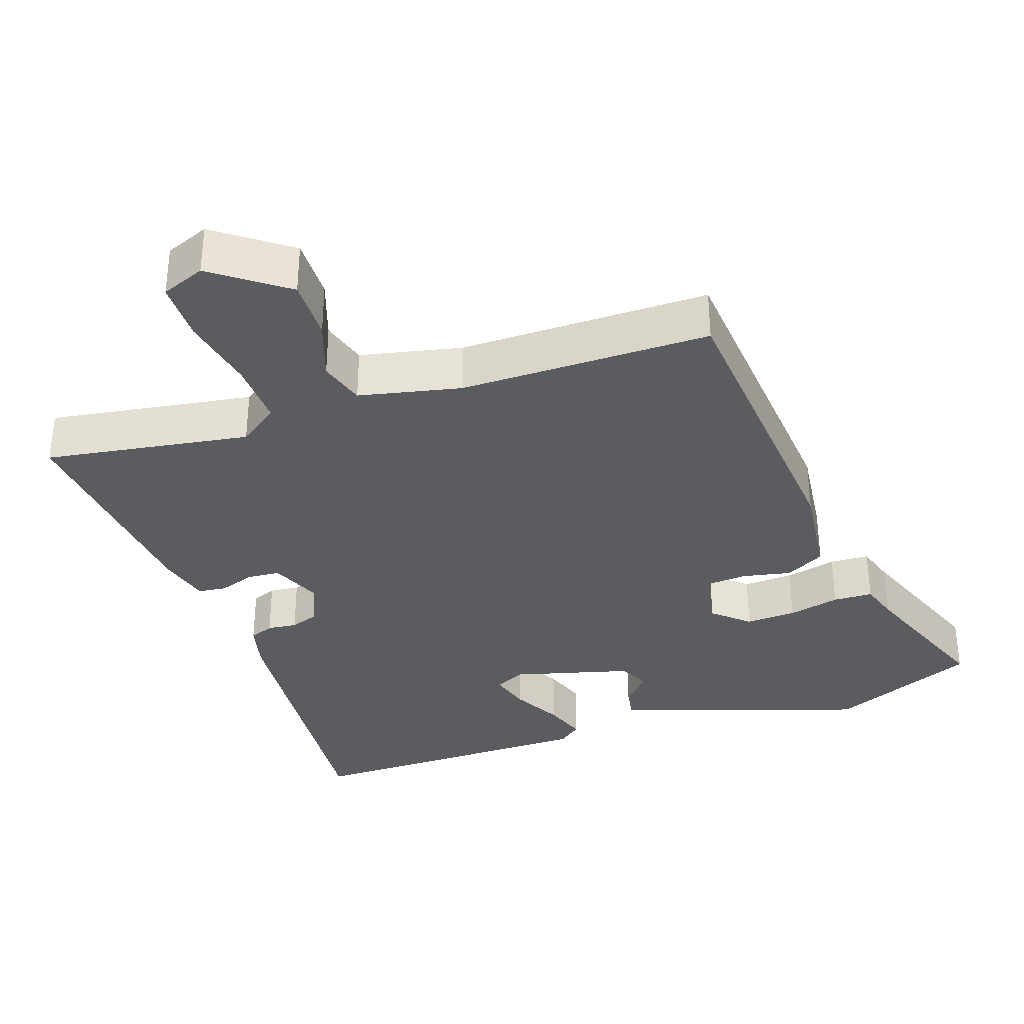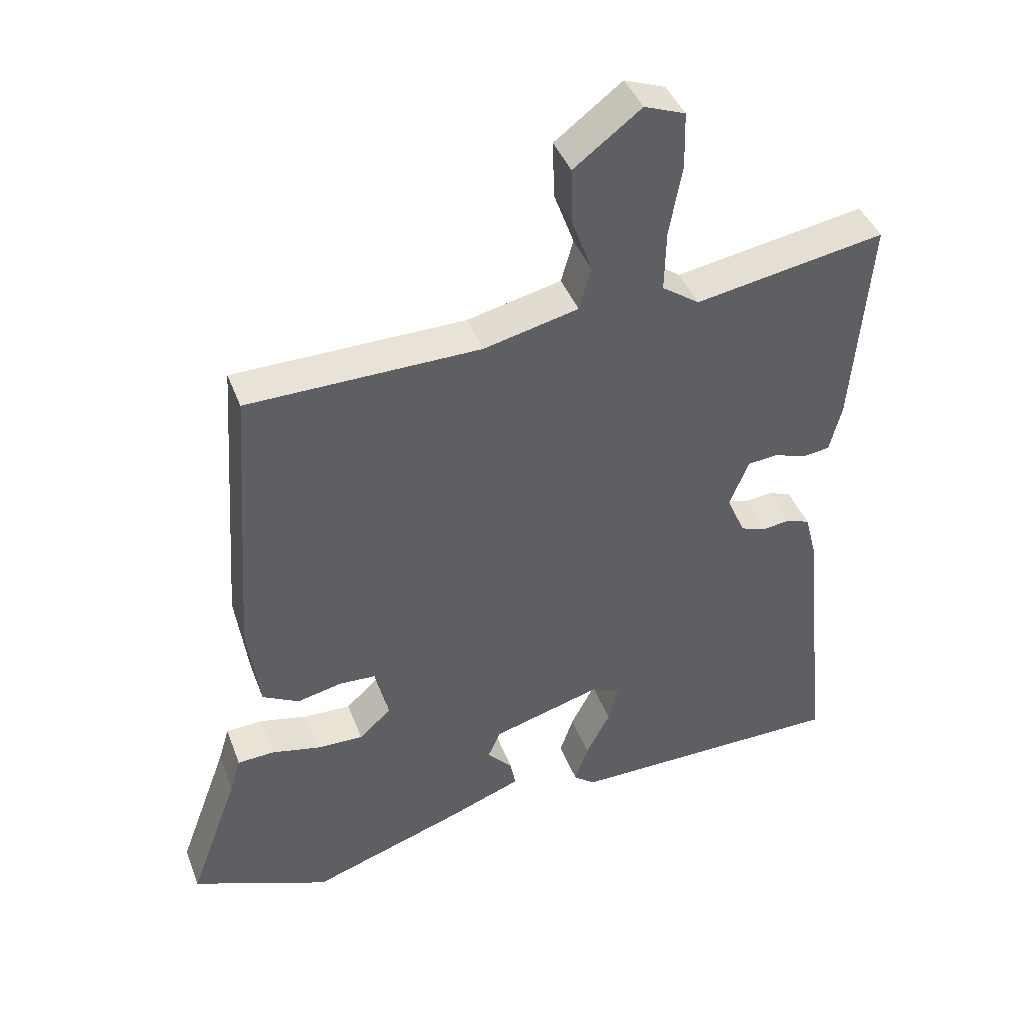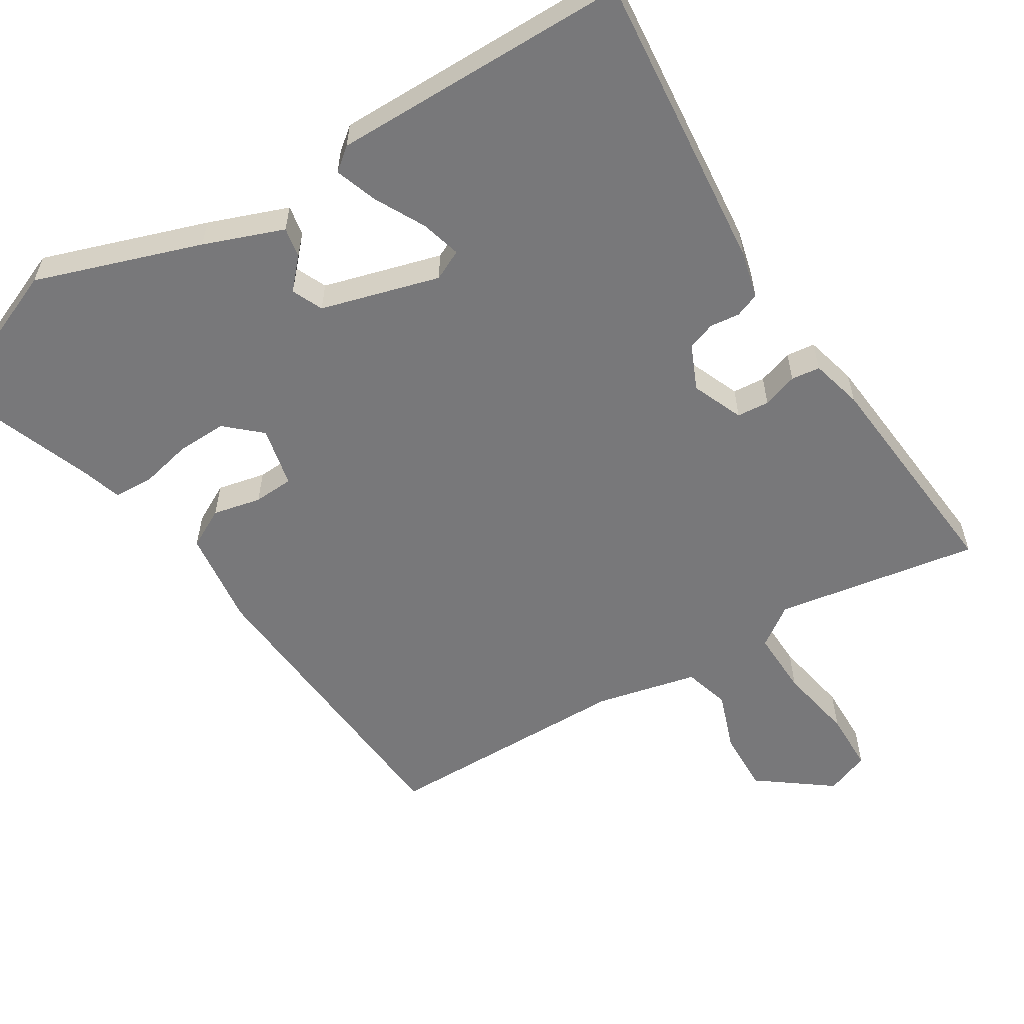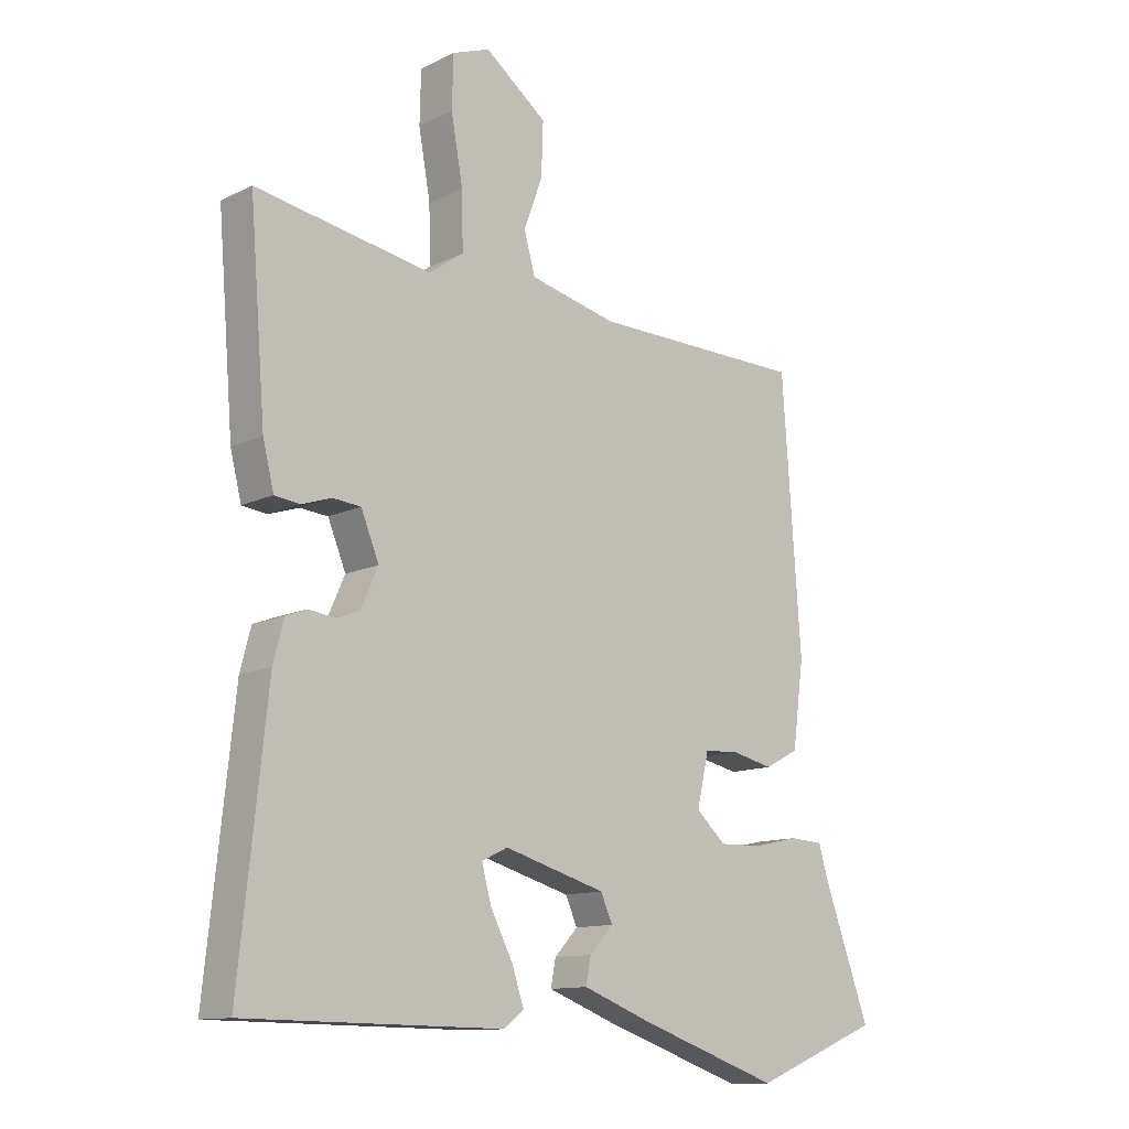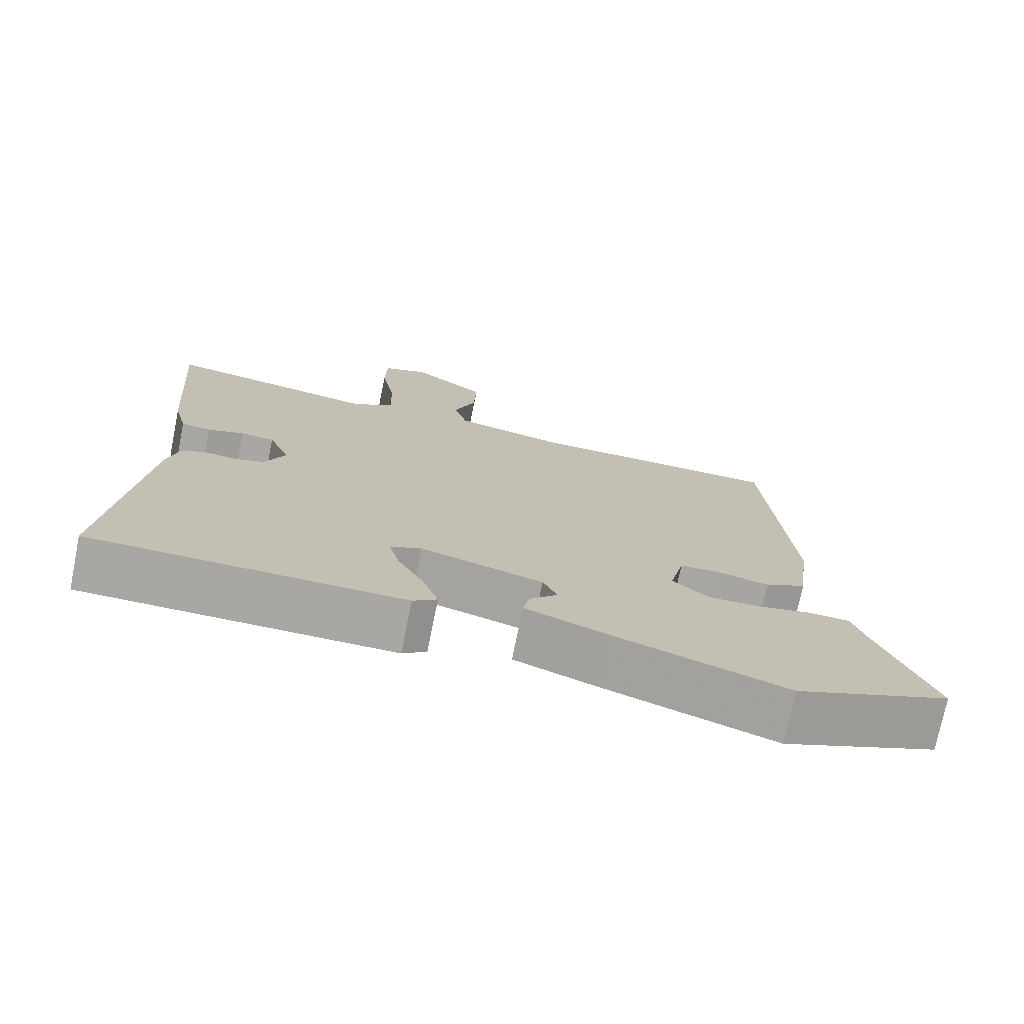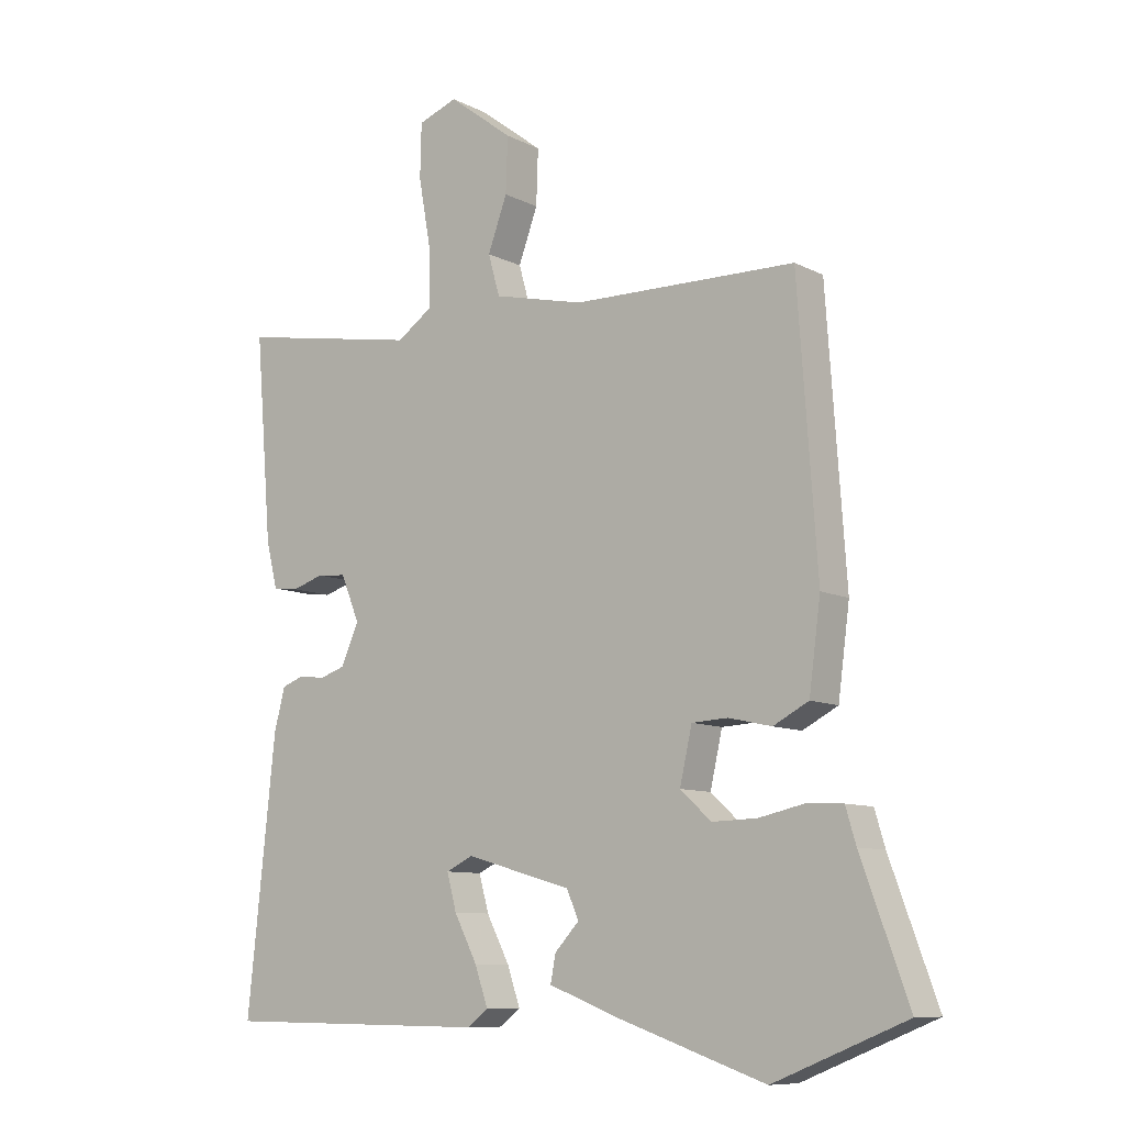
<metadata>
{"format":"obj","ext":"obj","renderer":"f3d","projection":"perspective","resolution":1024,"background":"white","views":[{"elev":-34.4,"azim":19.8,"up":"+Y"},{"elev":42.0,"azim":160.1,"up":"+Z"},{"elev":-57.5,"azim":-147.9,"up":"+Y"},{"elev":-12.3,"azim":-41.7,"up":"+Z"},{"elev":-74.5,"azim":-11.4,"up":"+Z"},{"elev":-9.4,"azim":37.4,"up":"+Z"}]}
</metadata>
<code>
v -0.514 0.07 -0.481
v -0.47 0.07 -0.063
v -0.453 0.07 0.002
v -0.419 0.07 0.015
v -0.378 0.07 0.01
v -0.339 0.07 0.023
v -0.311 0.07 0.086
v -0.34 0.07 0.157
v -0.385 0.07 0.161
v -0.434 0.07 0.145
v -0.474 0.07 0.15
v -0.492 0.07 0.222
v -0.518 0.07 0.54
v -0.235 0.07 0.491
v -0.179 0.07 0.53
v -0.181 0.07 0.621
v -0.2 0.07 0.727
v -0.198 0.07 0.811
v -0.137 0.07 0.834
v -0.037 0.07 0.758
v -0.04 0.07 0.672
v -0.07 0.07 0.59
v -0.052 0.07 0.526
v 0.089 0.07 0.493
v 0.436 0.07 0.488
v 0.466 0.07 0.058
v 0.448 0.07 -0.078
v 0.393 0.07 -0.107
v 0.326 0.07 -0.092
v 0.27 0.07 -0.095
v 0.251 0.07 -0.179
v 0.299 0.07 -0.223
v 0.369 0.07 -0.221
v 0.441 0.07 -0.205
v 0.496 0.07 -0.208
v 0.512 0.07 -0.262
v 0.586 0.07 -0.465
v 0.38 0.07 -0.549
v 0.151 0.07 -0.47
v 0.041 0.07 -0.428
v 0.049 0.07 -0.386
v 0.087 0.07 -0.345
v 0.068 0.07 -0.302
v -0.096 0.07 -0.255
v -0.138 0.07 -0.275
v -0.123 0.07 -0.331
v -0.087 0.07 -0.401
v -0.067 0.07 -0.46
v -0.099 0.07 -0.485
v -0.514 0 -0.481
v -0.47 0 -0.063
v -0.453 0 0.002
v -0.419 0 0.015
v -0.378 0 0.01
v -0.339 0 0.023
v -0.311 0 0.086
v -0.34 0 0.157
v -0.385 0 0.161
v -0.434 0 0.145
v -0.474 0 0.15
v -0.492 0 0.222
v -0.518 0 0.54
v -0.235 0 0.491
v -0.179 0 0.53
v -0.181 0 0.621
v -0.2 0 0.727
v -0.198 0 0.811
v -0.137 0 0.834
v -0.037 0 0.758
v -0.04 0 0.672
v -0.07 0 0.59
v -0.052 0 0.526
v 0.089 0 0.493
v 0.436 0 0.488
v 0.466 0 0.058
v 0.448 0 -0.078
v 0.393 0 -0.107
v 0.326 0 -0.092
v 0.27 0 -0.095
v 0.251 0 -0.179
v 0.299 0 -0.223
v 0.369 0 -0.221
v 0.441 0 -0.205
v 0.496 0 -0.208
v 0.512 0 -0.262
v 0.586 0 -0.465
v 0.38 0 -0.549
v 0.151 0 -0.47
v 0.041 0 -0.428
v 0.049 0 -0.386
v 0.087 0 -0.345
v 0.068 0 -0.302
v -0.096 0 -0.255
v -0.138 0 -0.275
v -0.123 0 -0.331
v -0.087 0 -0.401
v -0.067 0 -0.46
v -0.099 0 -0.485
f 3 4 5
f 2 3 5
f 1 2 5
f 49 1 5
f 48 49 5
f 47 48 5
f 46 47 5
f 45 46 5 6
f 44 45 6 7
f 43 44 7 8
f 40 41 42
f 39 40 42
f 38 39 42
f 37 38 42
f 36 37 42
f 36 42 43
f 35 36 43
f 34 35 43
f 33 34 43
f 32 33 43
f 31 32 43 8
f 27 28 29
f 26 27 29
f 25 26 29
f 24 25 29
f 23 24 29 30
f 20 21 22
f 19 20 22
f 18 19 22
f 17 18 22
f 16 17 22
f 15 16 22 23
f 30 31 8
f 23 30 8
f 15 23 8
f 14 15 8
f 12 13 14
f 11 12 14
f 10 11 14
f 9 10 14
f 8 9 14
f 54 53 52
f 54 52 51
f 54 51 50
f 54 50 98
f 54 98 97
f 54 97 96
f 54 96 95
f 55 54 95 94
f 56 55 94 93
f 57 56 93 92
f 91 90 89
f 91 89 88
f 91 88 87
f 91 87 86
f 91 86 85
f 92 91 85
f 92 85 84
f 92 84 83
f 92 83 82
f 92 82 81
f 57 92 81 80
f 78 77 76
f 78 76 75
f 78 75 74
f 78 74 73
f 79 78 73 72
f 71 70 69
f 71 69 68
f 71 68 67
f 71 67 66
f 71 66 65
f 72 71 65 64
f 57 80 79
f 57 79 72
f 57 72 64
f 57 64 63
f 63 62 61
f 63 61 60
f 63 60 59
f 63 59 58
f 63 58 57
f 1 50 51 2
f 2 51 52 3
f 3 52 53 4
f 4 53 54 5
f 5 54 55 6
f 6 55 56 7
f 7 56 57 8
f 8 57 58 9
f 9 58 59 10
f 10 59 60 11
f 11 60 61 12
f 12 61 62 13
f 13 62 63 14
f 14 63 64 15
f 15 64 65 16
f 16 65 66 17
f 17 66 67 18
f 18 67 68 19
f 19 68 69 20
f 20 69 70 21
f 21 70 71 22
f 22 71 72 23
f 23 72 73 24
f 24 73 74 25
f 25 74 75 26
f 26 75 76 27
f 27 76 77 28
f 28 77 78 29
f 29 78 79 30
f 30 79 80 31
f 31 80 81 32
f 32 81 82 33
f 33 82 83 34
f 34 83 84 35
f 35 84 85 36
f 36 85 86 37
f 37 86 87 38
f 38 87 88 39
f 39 88 89 40
f 40 89 90 41
f 41 90 91 42
f 42 91 92 43
f 43 92 93 44
f 44 93 94 45
f 45 94 95 46
f 46 95 96 47
f 47 96 97 48
f 48 97 98 49
f 49 98 50 1

</code>
